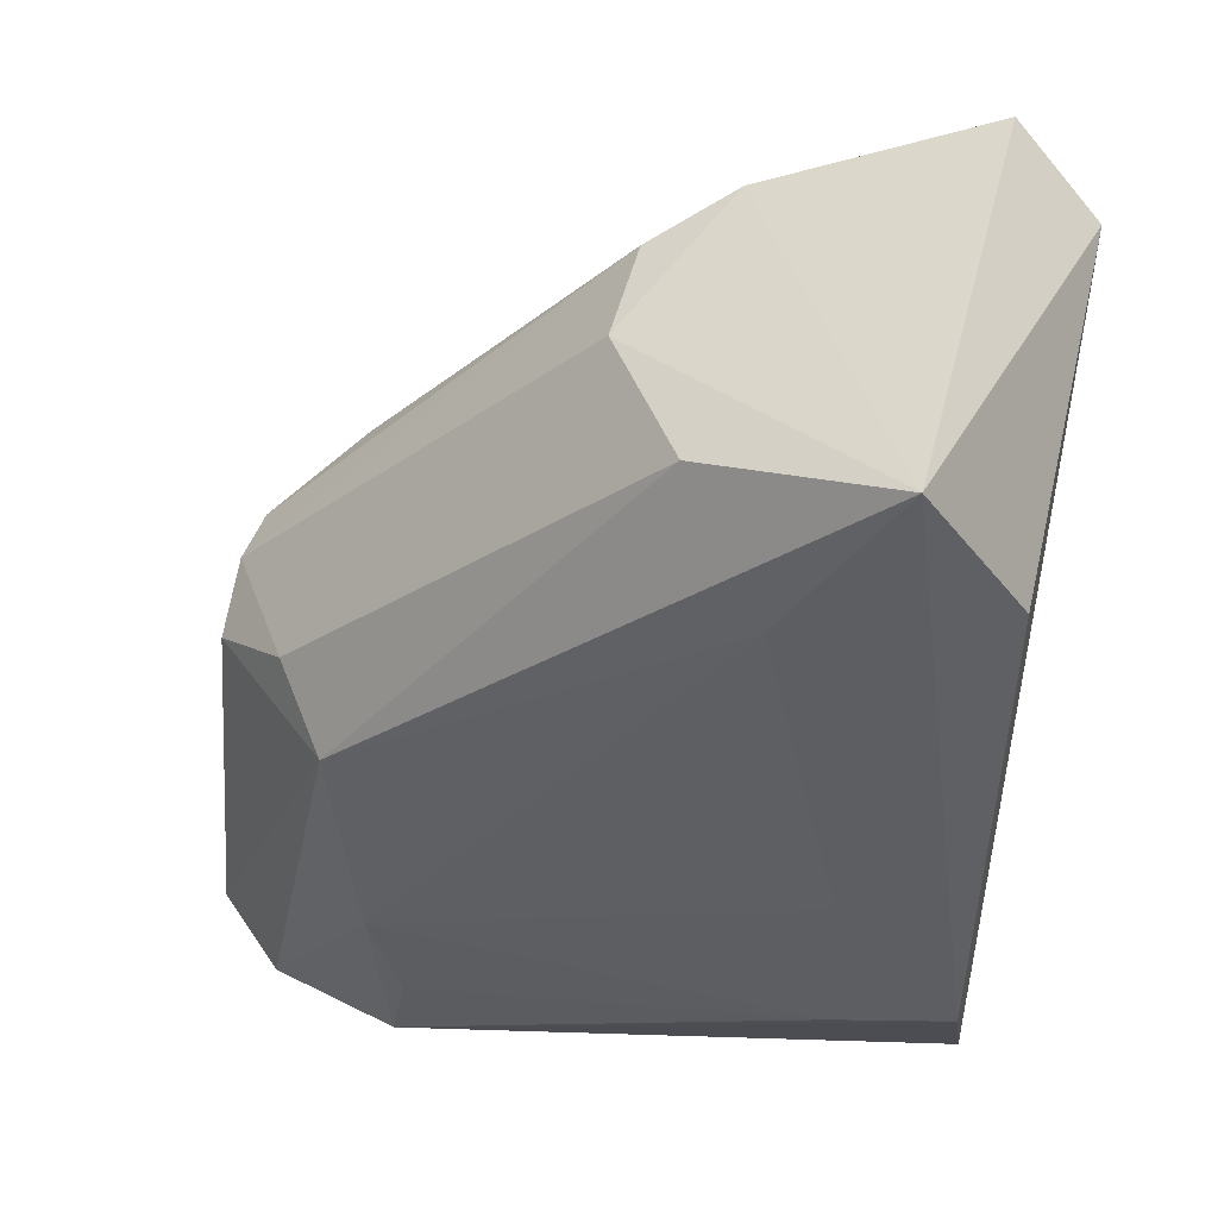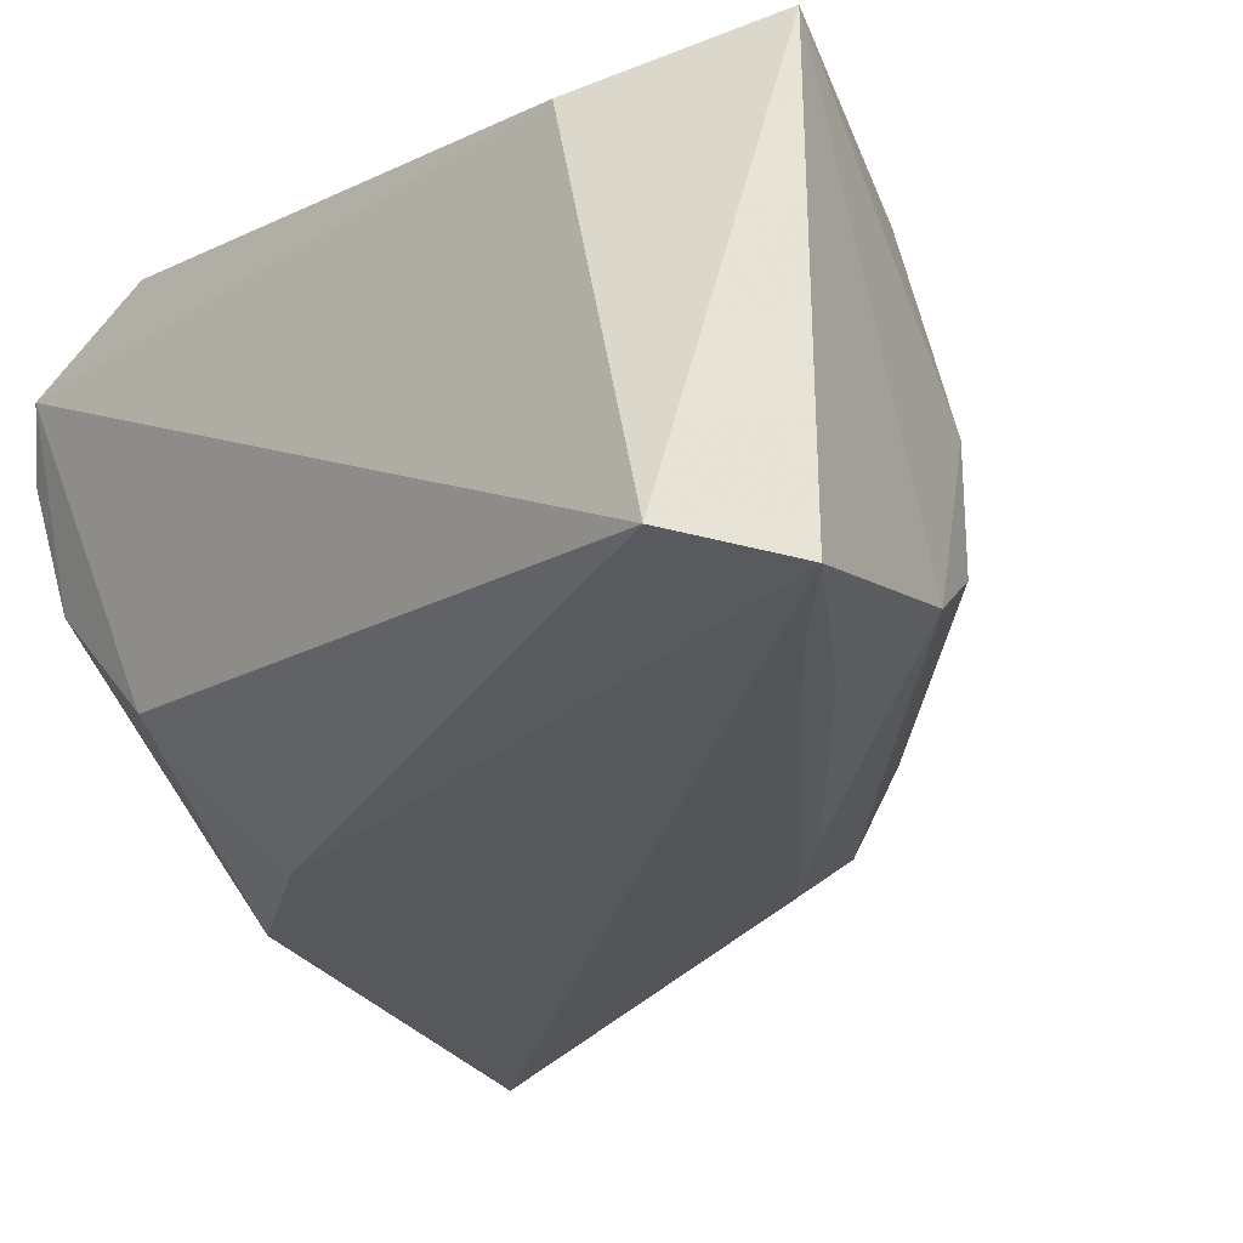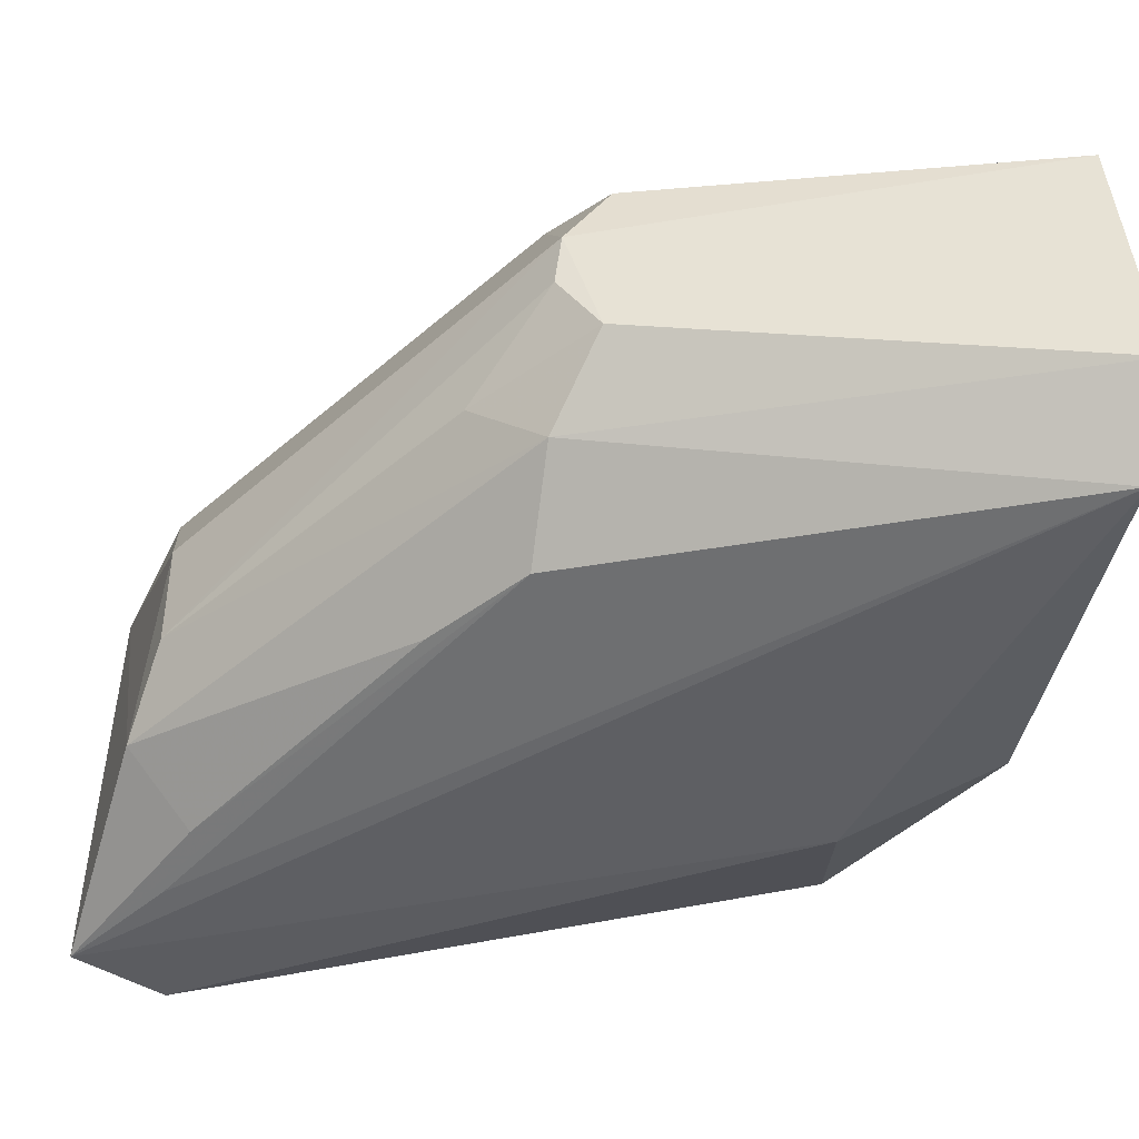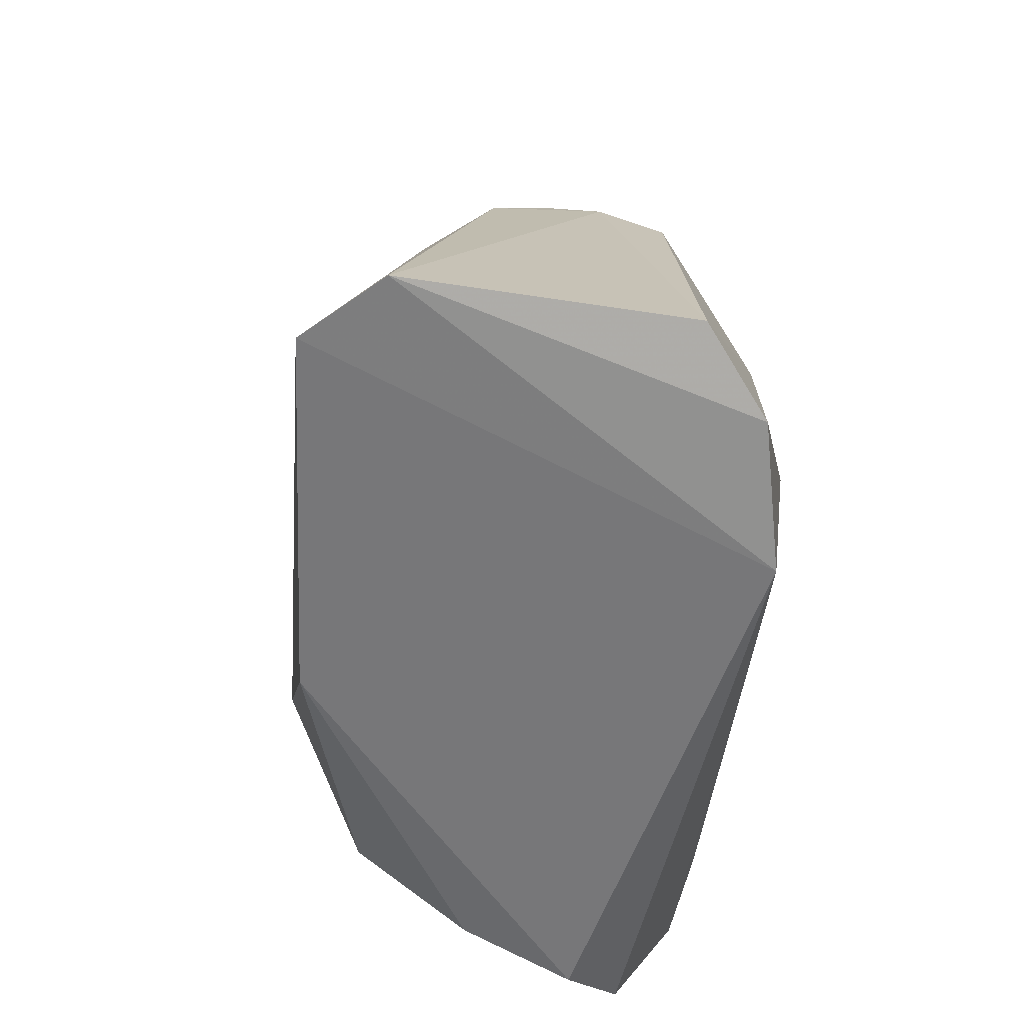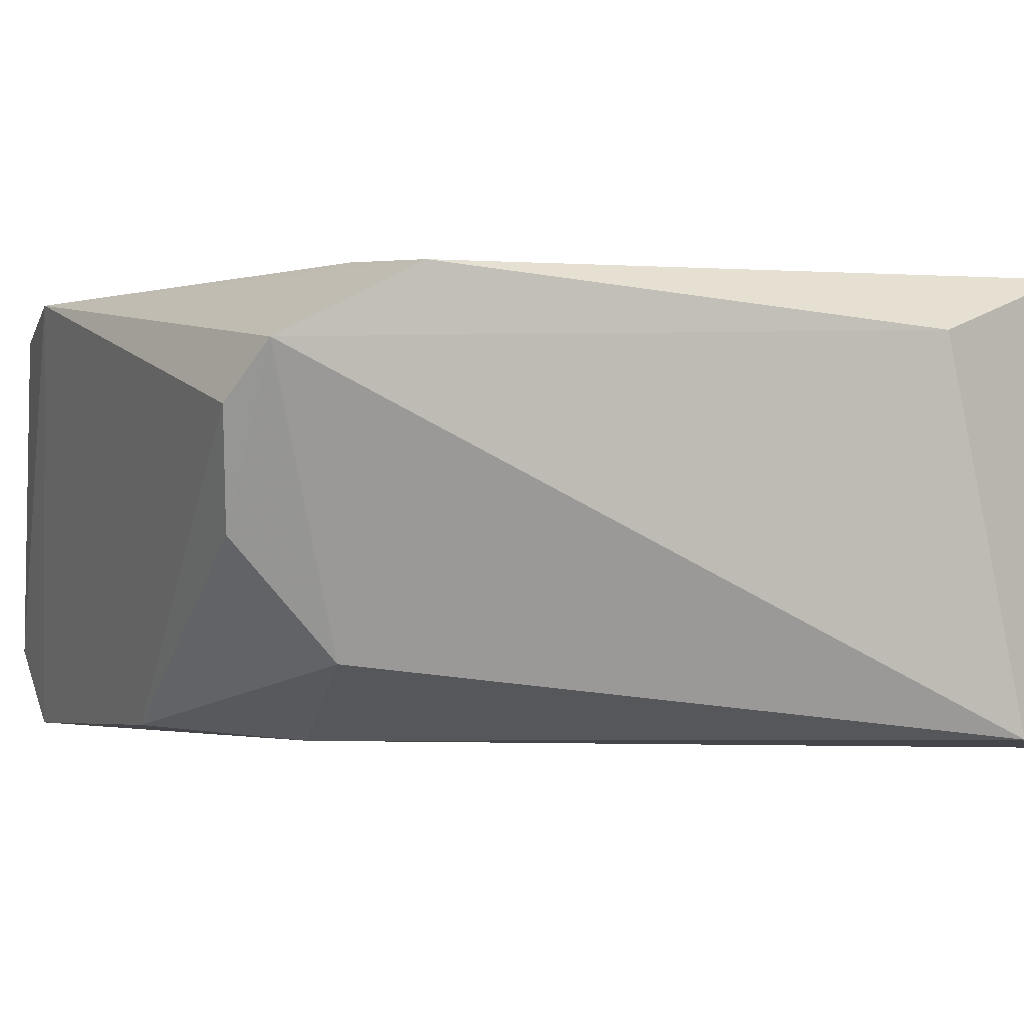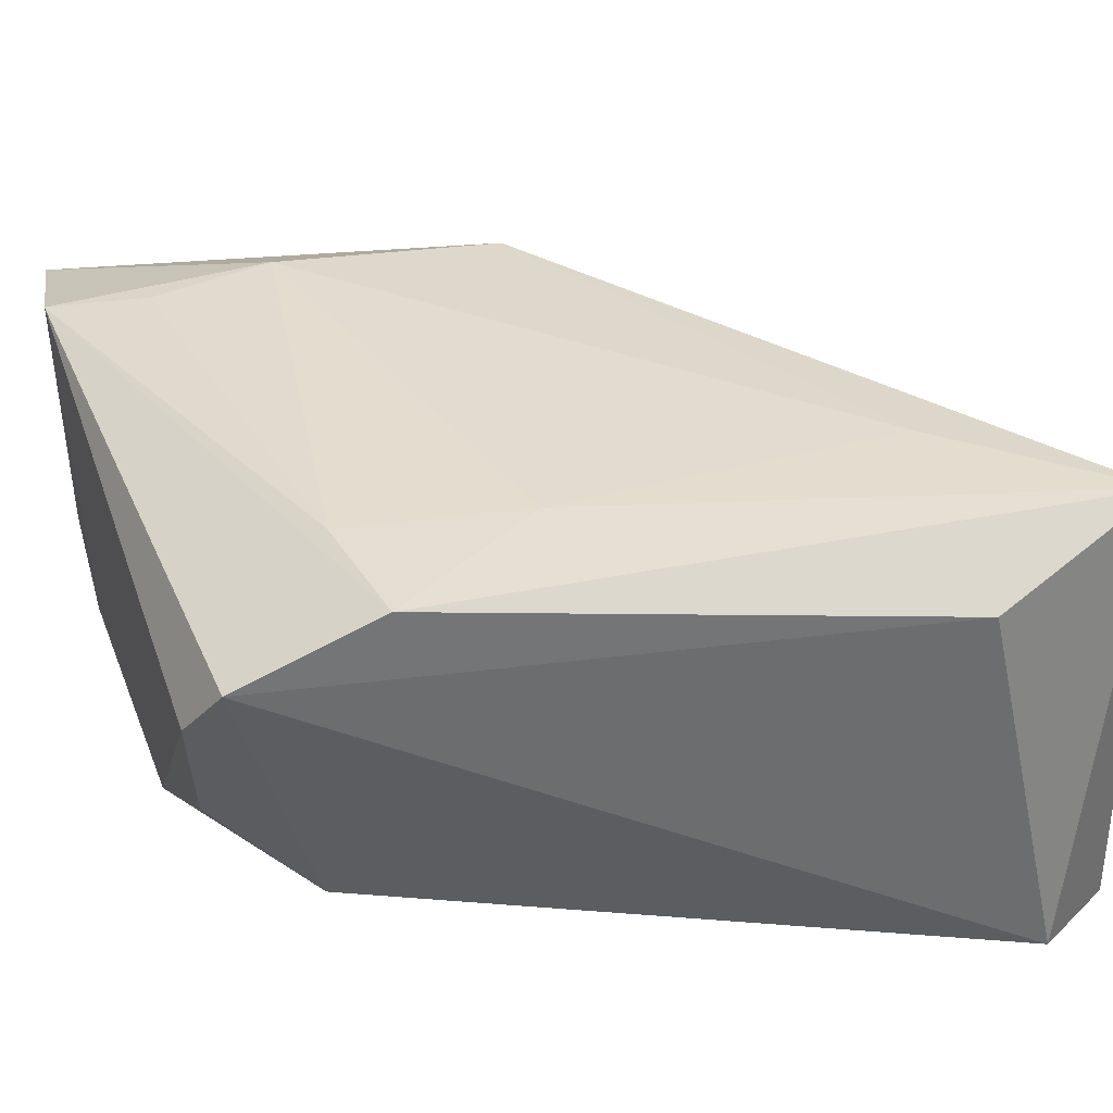
<metadata>
{"format":"obj","ext":"obj","renderer":"f3d","projection":"perspective","resolution":1024,"background":"white","views":[{"elev":48.1,"azim":-165.5,"up":"+Z"},{"elev":-26.0,"azim":-46.2,"up":"+Y"},{"elev":-47.9,"azim":89.5,"up":"+Y"},{"elev":-67.4,"azim":80.0,"up":"+Z"},{"elev":3.9,"azim":-105.7,"up":"+Y"},{"elev":35.9,"azim":-98.4,"up":"+Y"}]}
</metadata>
<code>
v 0.02077 0.002433 0.08356
v 0.03404 -0.004063 0.07348
v 0.03129 0.0022 0.07352
v 0.03047 0.00198 0.06455
v 0.0205 -0.004679 0.06887
v 0.035 -0.0002808 0.06467
v 0.02131 0.00266 0.06932
v 0.02678 -0.001818 0.08164
v 0.03419 -0.0004041 0.07328
v 0.03337 0.001169 0.06446
v 0.0334 -0.007494 0.06467
v 0.03064 0.002513 0.06895
v 0.01885 0.00129 0.06737
v 0.02081 -0.006929 0.08361
v 0.03494 -0.006037 0.06437
v 0.03418 -0.001742 0.07418
v 0.02482 0.001126 0.08198
v 0.02139 0.002681 0.0729
v 0.02304 0.002499 0.07977
v 0.03005 0.002269 0.0666
v 0.01891 0.00265 0.07016
v 0.0259 -0.006484 0.06596
v 0.02528 -0.005566 0.08224
v 0.01901 -0.006413 0.08198
v 0.03262 -0.005372 0.07439
v 0.03249 0.0007579 0.07449
v 0.02026 -0.002249 0.0668
v 0.02391 -0.006626 0.06895
v 0.01952 0.00012 0.06665
v 0.02683 -0.004293 0.0816
v 0.01891 0.001425 0.08023
v 0.0307 -0.006699 0.07468
v 0.03403 -0.002855 0.07431
v 0.02421 -0.006752 0.08102
v 0.02272 -0.006933 0.08164
v 0.03218 -0.004112 0.07586
v 0.02908 -0.006647 0.07654
f 9 6 3
f 10 3 6
f 12 10 4
f 12 3 10
f 15 10 6
f 15 11 4
f 15 4 10
f 16 2 15
f 16 15 6
f 16 6 9
f 17 3 1
f 17 1 8
f 17 8 16
f 18 12 7
f 19 1 3
f 19 3 12
f 19 18 1
f 19 12 18
f 20 12 4
f 20 4 7
f 20 7 12
f 21 7 4
f 21 4 13
f 21 18 7
f 21 1 18
f 23 8 1
f 23 1 14
f 24 13 5
f 24 14 1
f 25 15 2
f 25 11 15
f 26 9 3
f 26 3 17
f 26 17 16
f 26 16 9
f 27 22 5
f 27 5 13
f 28 22 11
f 28 11 14
f 28 14 24
f 28 24 5
f 28 5 22
f 29 4 11
f 29 11 22
f 29 22 27
f 29 27 13
f 29 13 4
f 30 16 8
f 30 8 23
f 30 23 25
f 31 21 13
f 31 13 24
f 31 24 1
f 31 1 21
f 32 11 25
f 33 2 16
f 33 16 30
f 34 23 14
f 34 14 32
f 35 32 14
f 35 14 11
f 35 11 32
f 36 33 30
f 36 30 25
f 36 25 2
f 36 2 33
f 37 34 32
f 37 23 34
f 37 32 25
f 37 25 23

</code>
